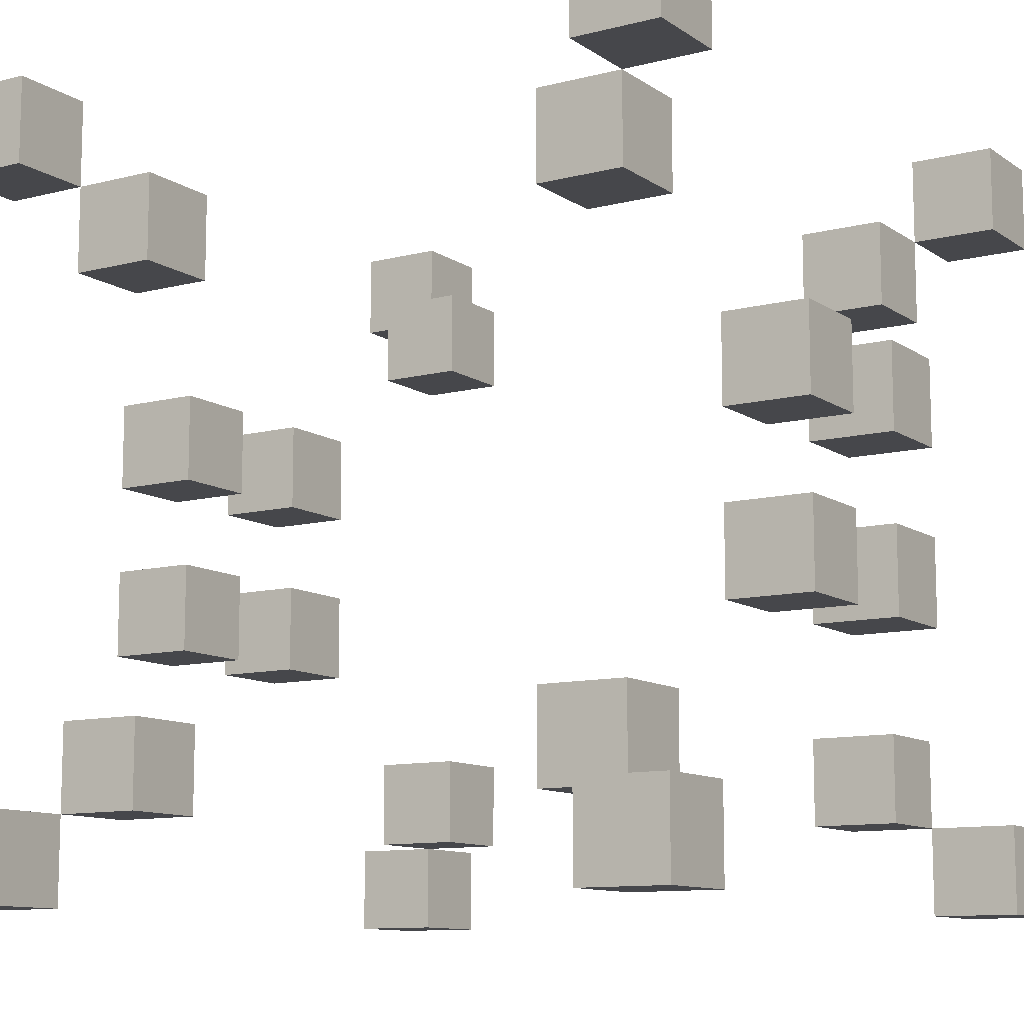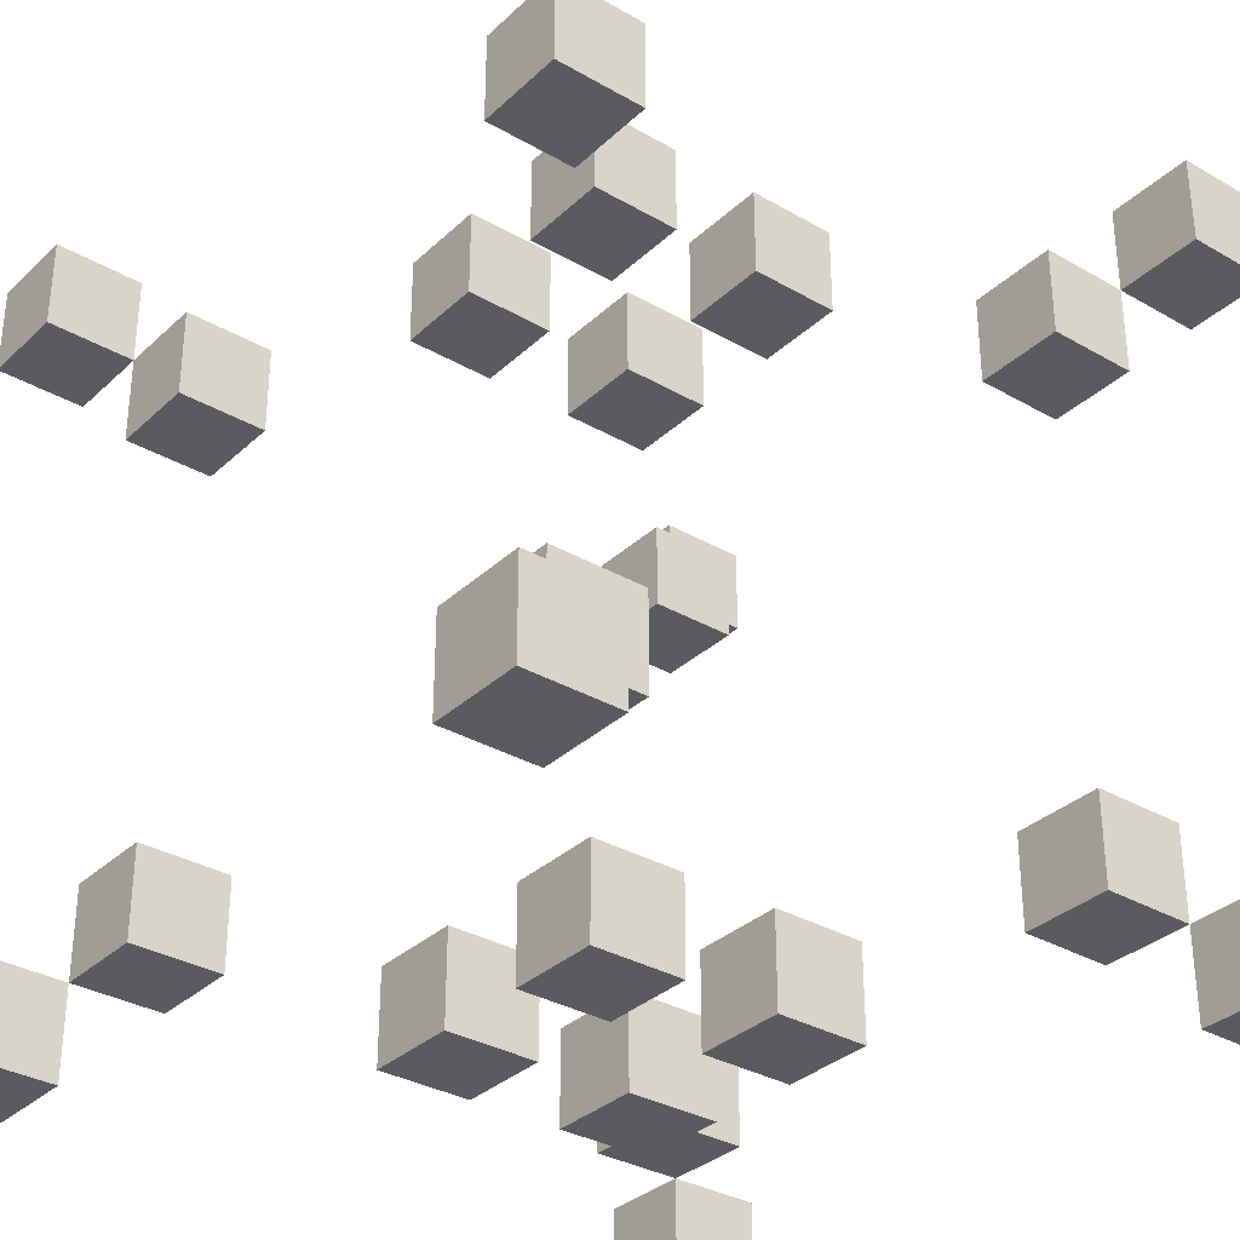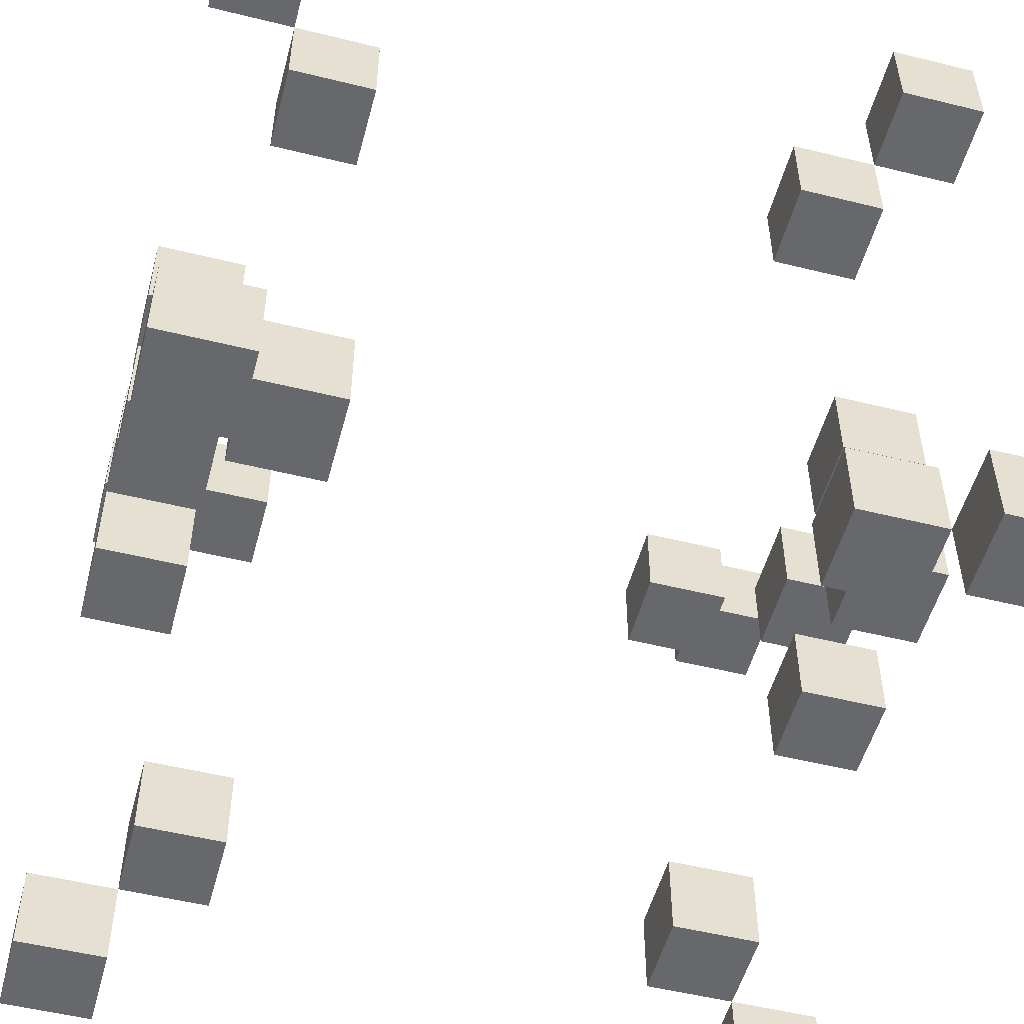
<metadata>
{"format":"obj","ext":"obj","renderer":"f3d","projection":"perspective","resolution":1024,"background":"white","views":[{"elev":-10.8,"azim":122.4,"up":"+Z"},{"elev":-33.1,"azim":51.5,"up":"+Y"},{"elev":-52.4,"azim":-104.9,"up":"+Z"}]}
</metadata>
<code>
o
v -0.4 -0.4 0.4
v -0.4 -0.4 0.3
v -0.4 -0.4 -0.4
v -0.4 -0.4 -0.5
v -0.4 -0.3 0.4
v -0.4 -0.3 0.3
v -0.4 -0.3 -0.4
v -0.4 -0.3 -0.5
v -0.4 0.4 0.4
v -0.4 0.4 0.3
v -0.4 0.4 -0.4
v -0.4 0.4 -0.5
v -0.4 0.5 0.4
v -0.4 0.5 0.3
v -0.4 0.5 -0.4
v -0.4 0.5 -0.5
v -0.3 -0.3 0.3
v -0.3 -0.3 0.2
v -0.3 -0.3 -0.3
v -0.3 -0.3 -0.4
v -0.3 -0.2 0.3
v -0.3 -0.2 0.2
v -0.3 -0.2 -0.3
v -0.3 -0.2 -0.4
v -0.3 0.3 0.3
v -0.3 0.3 0.2
v -0.3 0.3 -0.3
v -0.3 0.3 -0.4
v -0.3 0.4 0.3
v -0.3 0.4 0.2
v -0.3 0.4 -0.3
v -0.3 0.4 -0.4
v -0.1 -0.4 0.1
v -0.1 -0.4 0
v -0.1 -0.4 -0.1
v -0.1 -0.4 -0.2
v -0.1 -0.3 0.1
v -0.1 -0.3 0
v -0.1 -0.3 -0.1
v -0.1 -0.3 -0.2
v -0.1 0.4 0.1
v -0.1 0.4 0
v -0.1 0.4 -0.1
v -0.1 0.4 -0.2
v -0.1 0.5 0.1
v -0.1 0.5 0
v -0.1 0.5 -0.1
v -0.1 0.5 -0.2
v 0.1 -0.4 0.1
v 0.1 -0.4 0
v 0.1 -0.4 -0.1
v 0.1 -0.4 -0.2
v 0.1 -0.3 0.1
v 0.1 -0.3 0
v 0.1 -0.3 -0.1
v 0.1 -0.3 -0.2
v 0.1 0.4 0.1
v 0.1 0.4 0
v 0.1 0.4 -0.1
v 0.1 0.4 -0.2
v 0.1 0.5 0.1
v 0.1 0.5 0
v 0.1 0.5 -0.1
v 0.1 0.5 -0.2
v 0.3 -0.3 0.3
v 0.3 -0.3 0.2
v 0.3 -0.3 -0.3
v 0.3 -0.3 -0.4
v 0.3 -0.2 0.3
v 0.3 -0.2 0.2
v 0.3 -0.2 -0.3
v 0.3 -0.2 -0.4
v 0.3 0.3 0.3
v 0.3 0.3 0.2
v 0.3 0.3 -0.3
v 0.3 0.3 -0.4
v 0.3 0.4 0.3
v 0.3 0.4 0.2
v 0.3 0.4 -0.3
v 0.3 0.4 -0.4
v 0.4 -0.4 0.4
v 0.4 -0.4 0.3
v 0.4 -0.4 -0.4
v 0.4 -0.4 -0.5
v 0.4 -0.3 0.4
v 0.4 -0.3 0.3
v 0.4 -0.3 -0.4
v 0.4 -0.3 -0.5
v 0.4 0.4 0.4
v 0.4 0.4 0.3
v 0.4 0.4 -0.4
v 0.4 0.4 -0.5
v 0.4 0.5 0.4
v 0.4 0.5 0.3
v 0.4 0.5 -0.4
v 0.4 0.5 -0.5
v -0.3 -0.4 0.4
v -0.3 -0.4 0.3
v -0.3 -0.4 -0.4
v -0.3 -0.4 -0.5
v -0.3 -0.3 0.4
v -0.3 -0.3 0.3
v -0.3 -0.3 -0.4
v -0.3 -0.3 -0.5
v -0.3 0.4 0.4
v -0.3 0.4 0.3
v -0.3 0.4 -0.4
v -0.3 0.4 -0.5
v -0.3 0.5 0.4
v -0.3 0.5 0.3
v -0.3 0.5 -0.4
v -0.3 0.5 -0.5
v -0.2 -0.3 0.3
v -0.2 -0.3 0.2
v -0.2 -0.3 -0.3
v -0.2 -0.3 -0.4
v -0.2 -0.2 0.3
v -0.2 -0.2 0.2
v -0.2 -0.2 -0.3
v -0.2 -0.2 -0.4
v -0.2 0.3 0.3
v -0.2 0.3 0.2
v -0.2 0.3 -0.3
v -0.2 0.3 -0.4
v -0.2 0.4 0.3
v -0.2 0.4 0.2
v -0.2 0.4 -0.3
v -0.2 0.4 -0.4
v 0 -0.4 0.1
v 0 -0.4 0
v 0 -0.4 -0.1
v 0 -0.4 -0.2
v 0 -0.3 0.1
v 0 -0.3 0
v 0 -0.3 -0.1
v 0 -0.3 -0.2
v 0 0.4 0.1
v 0 0.4 0
v 0 0.4 -0.1
v 0 0.4 -0.2
v 0 0.5 0.1
v 0 0.5 0
v 0 0.5 -0.1
v 0 0.5 -0.2
v 0.2 -0.4 0.1
v 0.2 -0.4 0
v 0.2 -0.4 -0.1
v 0.2 -0.4 -0.2
v 0.2 -0.3 0.1
v 0.2 -0.3 0
v 0.2 -0.3 -0.1
v 0.2 -0.3 -0.2
v 0.2 0.4 0.1
v 0.2 0.4 0
v 0.2 0.4 -0.1
v 0.2 0.4 -0.2
v 0.2 0.5 0.1
v 0.2 0.5 0
v 0.2 0.5 -0.1
v 0.2 0.5 -0.2
v 0.4 -0.3 0.3
v 0.4 -0.3 0.2
v 0.4 -0.3 -0.3
v 0.4 -0.3 -0.4
v 0.4 -0.2 0.3
v 0.4 -0.2 0.2
v 0.4 -0.2 -0.3
v 0.4 -0.2 -0.4
v 0.4 0.3 0.3
v 0.4 0.3 0.2
v 0.4 0.3 -0.3
v 0.4 0.3 -0.4
v 0.4 0.4 0.3
v 0.4 0.4 0.2
v 0.4 0.4 -0.3
v 0.4 0.4 -0.4
v 0.5 -0.4 0.4
v 0.5 -0.4 0.3
v 0.5 -0.4 -0.4
v 0.5 -0.4 -0.5
v 0.5 -0.3 0.4
v 0.5 -0.3 0.3
v 0.5 -0.3 -0.4
v 0.5 -0.3 -0.5
v 0.5 0.4 0.4
v 0.5 0.4 0.3
v 0.5 0.4 -0.4
v 0.5 0.4 -0.5
v 0.5 0.5 0.4
v 0.5 0.5 0.3
v 0.5 0.5 -0.4
v 0.5 0.5 -0.5
v -0.4 -0.4 0.4
v -0.4 -0.3 0.4
v -0.4 0.4 0.4
v -0.4 0.5 0.4
v -0.3 -0.4 0.4
v -0.3 -0.3 0.4
v -0.3 0.4 0.4
v -0.3 0.5 0.4
v 0.4 -0.4 0.4
v 0.4 -0.3 0.4
v 0.4 0.4 0.4
v 0.4 0.5 0.4
v 0.5 -0.4 0.4
v 0.5 -0.3 0.4
v 0.5 0.4 0.4
v 0.5 0.5 0.4
v -0.3 -0.3 0.3
v -0.3 -0.2 0.3
v -0.3 0.3 0.3
v -0.3 0.4 0.3
v -0.2 -0.3 0.3
v -0.2 -0.2 0.3
v -0.2 0.3 0.3
v -0.2 0.4 0.3
v 0.3 -0.3 0.3
v 0.3 -0.2 0.3
v 0.3 0.3 0.3
v 0.3 0.4 0.3
v 0.4 -0.3 0.3
v 0.4 -0.2 0.3
v 0.4 0.3 0.3
v 0.4 0.4 0.3
v -0.1 -0.4 0.1
v -0.1 -0.3 0.1
v -0.1 0.4 0.1
v -0.1 0.5 0.1
v 0 -0.4 0.1
v 0 -0.3 0.1
v 0 0.4 0.1
v 0 0.5 0.1
v 0.1 -0.4 0.1
v 0.1 -0.3 0.1
v 0.1 0.4 0.1
v 0.1 0.5 0.1
v 0.2 -0.4 0.1
v 0.2 -0.3 0.1
v 0.2 0.4 0.1
v 0.2 0.5 0.1
v -0.1 -0.4 -0.1
v -0.1 -0.3 -0.1
v -0.1 0.4 -0.1
v -0.1 0.5 -0.1
v 0 -0.4 -0.1
v 0 -0.3 -0.1
v 0 0.4 -0.1
v 0 0.5 -0.1
v 0.1 -0.4 -0.1
v 0.1 -0.3 -0.1
v 0.1 0.4 -0.1
v 0.1 0.5 -0.1
v 0.2 -0.4 -0.1
v 0.2 -0.3 -0.1
v 0.2 0.4 -0.1
v 0.2 0.5 -0.1
v -0.3 -0.3 -0.3
v -0.3 -0.2 -0.3
v -0.3 0.3 -0.3
v -0.3 0.4 -0.3
v -0.2 -0.3 -0.3
v -0.2 -0.2 -0.3
v -0.2 0.3 -0.3
v -0.2 0.4 -0.3
v 0.3 -0.3 -0.3
v 0.3 -0.2 -0.3
v 0.3 0.3 -0.3
v 0.3 0.4 -0.3
v 0.4 -0.3 -0.3
v 0.4 -0.2 -0.3
v 0.4 0.3 -0.3
v 0.4 0.4 -0.3
v -0.4 -0.4 -0.4
v -0.4 -0.3 -0.4
v -0.4 0.4 -0.4
v -0.4 0.5 -0.4
v -0.3 -0.4 -0.4
v -0.3 -0.3 -0.4
v -0.3 0.4 -0.4
v -0.3 0.5 -0.4
v 0.4 -0.4 -0.4
v 0.4 -0.3 -0.4
v 0.4 0.4 -0.4
v 0.4 0.5 -0.4
v 0.5 -0.4 -0.4
v 0.5 -0.3 -0.4
v 0.5 0.4 -0.4
v 0.5 0.5 -0.4
v -0.4 -0.4 0.3
v -0.4 -0.3 0.3
v -0.4 0.4 0.3
v -0.4 0.5 0.3
v -0.3 -0.4 0.3
v -0.3 -0.3 0.3
v -0.3 0.4 0.3
v -0.3 0.5 0.3
v 0.4 -0.4 0.3
v 0.4 -0.3 0.3
v 0.4 0.4 0.3
v 0.4 0.5 0.3
v 0.5 -0.4 0.3
v 0.5 -0.3 0.3
v 0.5 0.4 0.3
v 0.5 0.5 0.3
v -0.3 -0.3 0.2
v -0.3 -0.2 0.2
v -0.3 0.3 0.2
v -0.3 0.4 0.2
v -0.2 -0.3 0.2
v -0.2 -0.2 0.2
v -0.2 0.3 0.2
v -0.2 0.4 0.2
v 0.3 -0.3 0.2
v 0.3 -0.2 0.2
v 0.3 0.3 0.2
v 0.3 0.4 0.2
v 0.4 -0.3 0.2
v 0.4 -0.2 0.2
v 0.4 0.3 0.2
v 0.4 0.4 0.2
v -0.1 -0.4 0
v -0.1 -0.3 0
v -0.1 0.4 0
v -0.1 0.5 0
v 0 -0.4 0
v 0 -0.3 0
v 0 0.4 0
v 0 0.5 0
v 0.1 -0.4 0
v 0.1 -0.3 0
v 0.1 0.4 0
v 0.1 0.5 0
v 0.2 -0.4 0
v 0.2 -0.3 0
v 0.2 0.4 0
v 0.2 0.5 0
v -0.1 -0.4 -0.2
v -0.1 -0.3 -0.2
v -0.1 0.4 -0.2
v -0.1 0.5 -0.2
v 0 -0.4 -0.2
v 0 -0.3 -0.2
v 0 0.4 -0.2
v 0 0.5 -0.2
v 0.1 -0.4 -0.2
v 0.1 -0.3 -0.2
v 0.1 0.4 -0.2
v 0.1 0.5 -0.2
v 0.2 -0.4 -0.2
v 0.2 -0.3 -0.2
v 0.2 0.4 -0.2
v 0.2 0.5 -0.2
v -0.3 -0.3 -0.4
v -0.3 -0.2 -0.4
v -0.3 0.3 -0.4
v -0.3 0.4 -0.4
v -0.2 -0.3 -0.4
v -0.2 -0.2 -0.4
v -0.2 0.3 -0.4
v -0.2 0.4 -0.4
v 0.3 -0.3 -0.4
v 0.3 -0.2 -0.4
v 0.3 0.3 -0.4
v 0.3 0.4 -0.4
v 0.4 -0.3 -0.4
v 0.4 -0.2 -0.4
v 0.4 0.3 -0.4
v 0.4 0.4 -0.4
v -0.4 -0.4 -0.5
v -0.4 -0.3 -0.5
v -0.4 0.4 -0.5
v -0.4 0.5 -0.5
v -0.3 -0.4 -0.5
v -0.3 -0.3 -0.5
v -0.3 0.4 -0.5
v -0.3 0.5 -0.5
v 0.4 -0.4 -0.5
v 0.4 -0.3 -0.5
v 0.4 0.4 -0.5
v 0.4 0.5 -0.5
v 0.5 -0.4 -0.5
v 0.5 -0.3 -0.5
v 0.5 0.4 -0.5
v 0.5 0.5 -0.5
v -0.4 -0.4 0.4
v -0.3 -0.4 0.4
v 0.4 -0.4 0.4
v 0.5 -0.4 0.4
v -0.4 -0.4 0.3
v -0.3 -0.4 0.3
v 0.4 -0.4 0.3
v 0.5 -0.4 0.3
v -0.1 -0.4 0.1
v 0 -0.4 0.1
v 0.1 -0.4 0.1
v 0.2 -0.4 0.1
v -0.1 -0.4 0
v 0 -0.4 0
v 0.1 -0.4 0
v 0.2 -0.4 0
v -0.1 -0.4 -0.1
v 0 -0.4 -0.1
v 0.1 -0.4 -0.1
v 0.2 -0.4 -0.1
v -0.1 -0.4 -0.2
v 0 -0.4 -0.2
v 0.1 -0.4 -0.2
v 0.2 -0.4 -0.2
v -0.4 -0.4 -0.4
v -0.3 -0.4 -0.4
v 0.4 -0.4 -0.4
v 0.5 -0.4 -0.4
v -0.4 -0.4 -0.5
v -0.3 -0.4 -0.5
v 0.4 -0.4 -0.5
v 0.5 -0.4 -0.5
v -0.3 -0.3 0.3
v -0.2 -0.3 0.3
v 0.3 -0.3 0.3
v 0.4 -0.3 0.3
v -0.3 -0.3 0.2
v -0.2 -0.3 0.2
v 0.3 -0.3 0.2
v 0.4 -0.3 0.2
v -0.3 -0.3 -0.3
v -0.2 -0.3 -0.3
v 0.3 -0.3 -0.3
v 0.4 -0.3 -0.3
v -0.3 -0.3 -0.4
v -0.2 -0.3 -0.4
v 0.3 -0.3 -0.4
v 0.4 -0.3 -0.4
v -0.3 0.3 0.3
v -0.2 0.3 0.3
v 0.3 0.3 0.3
v 0.4 0.3 0.3
v -0.3 0.3 0.2
v -0.2 0.3 0.2
v 0.3 0.3 0.2
v 0.4 0.3 0.2
v -0.3 0.3 -0.3
v -0.2 0.3 -0.3
v 0.3 0.3 -0.3
v 0.4 0.3 -0.3
v -0.3 0.3 -0.4
v -0.2 0.3 -0.4
v 0.3 0.3 -0.4
v 0.4 0.3 -0.4
v -0.4 0.4 0.4
v -0.3 0.4 0.4
v 0.4 0.4 0.4
v 0.5 0.4 0.4
v -0.4 0.4 0.3
v -0.3 0.4 0.3
v 0.4 0.4 0.3
v 0.5 0.4 0.3
v -0.1 0.4 0.1
v 0 0.4 0.1
v 0.1 0.4 0.1
v 0.2 0.4 0.1
v -0.1 0.4 0
v 0 0.4 0
v 0.1 0.4 0
v 0.2 0.4 0
v -0.1 0.4 -0.1
v 0 0.4 -0.1
v 0.1 0.4 -0.1
v 0.2 0.4 -0.1
v -0.1 0.4 -0.2
v 0 0.4 -0.2
v 0.1 0.4 -0.2
v 0.2 0.4 -0.2
v -0.4 0.4 -0.4
v -0.3 0.4 -0.4
v 0.4 0.4 -0.4
v 0.5 0.4 -0.4
v -0.4 0.4 -0.5
v -0.3 0.4 -0.5
v 0.4 0.4 -0.5
v 0.5 0.4 -0.5
v -0.4 -0.3 0.4
v -0.3 -0.3 0.4
v 0.4 -0.3 0.4
v 0.5 -0.3 0.4
v -0.4 -0.3 0.3
v -0.3 -0.3 0.3
v 0.4 -0.3 0.3
v 0.5 -0.3 0.3
v -0.1 -0.3 0.1
v 0 -0.3 0.1
v 0.1 -0.3 0.1
v 0.2 -0.3 0.1
v -0.1 -0.3 0
v 0 -0.3 0
v 0.1 -0.3 0
v 0.2 -0.3 0
v -0.1 -0.3 -0.1
v 0 -0.3 -0.1
v 0.1 -0.3 -0.1
v 0.2 -0.3 -0.1
v -0.1 -0.3 -0.2
v 0 -0.3 -0.2
v 0.1 -0.3 -0.2
v 0.2 -0.3 -0.2
v -0.4 -0.3 -0.4
v -0.3 -0.3 -0.4
v 0.4 -0.3 -0.4
v 0.5 -0.3 -0.4
v -0.4 -0.3 -0.5
v -0.3 -0.3 -0.5
v 0.4 -0.3 -0.5
v 0.5 -0.3 -0.5
v -0.3 -0.2 0.3
v -0.2 -0.2 0.3
v 0.3 -0.2 0.3
v 0.4 -0.2 0.3
v -0.3 -0.2 0.2
v -0.2 -0.2 0.2
v 0.3 -0.2 0.2
v 0.4 -0.2 0.2
v -0.3 -0.2 -0.3
v -0.2 -0.2 -0.3
v 0.3 -0.2 -0.3
v 0.4 -0.2 -0.3
v -0.3 -0.2 -0.4
v -0.2 -0.2 -0.4
v 0.3 -0.2 -0.4
v 0.4 -0.2 -0.4
v -0.3 0.4 0.3
v -0.2 0.4 0.3
v 0.3 0.4 0.3
v 0.4 0.4 0.3
v -0.3 0.4 0.2
v -0.2 0.4 0.2
v 0.3 0.4 0.2
v 0.4 0.4 0.2
v -0.3 0.4 -0.3
v -0.2 0.4 -0.3
v 0.3 0.4 -0.3
v 0.4 0.4 -0.3
v -0.3 0.4 -0.4
v -0.2 0.4 -0.4
v 0.3 0.4 -0.4
v 0.4 0.4 -0.4
v -0.4 0.5 0.4
v -0.3 0.5 0.4
v 0.4 0.5 0.4
v 0.5 0.5 0.4
v -0.4 0.5 0.3
v -0.3 0.5 0.3
v 0.4 0.5 0.3
v 0.5 0.5 0.3
v -0.1 0.5 0.1
v 0 0.5 0.1
v 0.1 0.5 0.1
v 0.2 0.5 0.1
v -0.1 0.5 0
v 0 0.5 0
v 0.1 0.5 0
v 0.2 0.5 0
v -0.1 0.5 -0.1
v 0 0.5 -0.1
v 0.1 0.5 -0.1
v 0.2 0.5 -0.1
v -0.1 0.5 -0.2
v 0 0.5 -0.2
v 0.1 0.5 -0.2
v 0.2 0.5 -0.2
v -0.4 0.5 -0.4
v -0.3 0.5 -0.4
v 0.4 0.5 -0.4
v 0.5 0.5 -0.4
v -0.4 0.5 -0.5
v -0.3 0.5 -0.5
v 0.4 0.5 -0.5
v 0.5 0.5 -0.5
f 5 2 1
f 6 2 5
f 7 4 3
f 8 4 7
f 13 10 9
f 14 10 13
f 15 12 11
f 16 12 15
f 21 18 17
f 22 18 21
f 23 20 19
f 24 20 23
f 29 26 25
f 30 26 29
f 31 28 27
f 32 28 31
f 37 34 33
f 38 34 37
f 39 36 35
f 40 36 39
f 45 42 41
f 46 42 45
f 47 44 43
f 48 44 47
f 53 50 49
f 54 50 53
f 55 52 51
f 56 52 55
f 61 58 57
f 62 58 61
f 63 60 59
f 64 60 63
f 69 66 65
f 70 66 69
f 71 68 67
f 72 68 71
f 77 74 73
f 78 74 77
f 79 76 75
f 80 76 79
f 85 82 81
f 86 82 85
f 87 84 83
f 88 84 87
f 93 90 89
f 94 90 93
f 95 92 91
f 96 92 95
f 97 98 101
f 101 98 102
f 99 100 103
f 103 100 104
f 105 106 109
f 109 106 110
f 107 108 111
f 111 108 112
f 113 114 117
f 117 114 118
f 115 116 119
f 119 116 120
f 121 122 125
f 125 122 126
f 123 124 127
f 127 124 128
f 129 130 133
f 133 130 134
f 131 132 135
f 135 132 136
f 137 138 141
f 141 138 142
f 139 140 143
f 143 140 144
f 145 146 149
f 149 146 150
f 147 148 151
f 151 148 152
f 153 154 157
f 157 154 158
f 155 156 159
f 159 156 160
f 161 162 165
f 165 162 166
f 163 164 167
f 167 164 168
f 169 170 173
f 173 170 174
f 171 172 175
f 175 172 176
f 177 178 181
f 181 178 182
f 179 180 183
f 183 180 184
f 185 186 189
f 189 186 190
f 187 188 191
f 191 188 192
f 197 194 193
f 198 194 197
f 199 196 195
f 200 196 199
f 205 202 201
f 206 202 205
f 207 204 203
f 208 204 207
f 213 210 209
f 214 210 213
f 215 212 211
f 216 212 215
f 221 218 217
f 222 218 221
f 223 220 219
f 224 220 223
f 229 226 225
f 230 226 229
f 231 228 227
f 232 228 231
f 237 234 233
f 238 234 237
f 239 236 235
f 240 236 239
f 245 242 241
f 246 242 245
f 247 244 243
f 248 244 247
f 253 250 249
f 254 250 253
f 255 252 251
f 256 252 255
f 261 258 257
f 262 258 261
f 263 260 259
f 264 260 263
f 269 266 265
f 270 266 269
f 271 268 267
f 272 268 271
f 277 274 273
f 278 274 277
f 279 276 275
f 280 276 279
f 285 282 281
f 286 282 285
f 287 284 283
f 288 284 287
f 289 290 293
f 293 290 294
f 291 292 295
f 295 292 296
f 297 298 301
f 301 298 302
f 299 300 303
f 303 300 304
f 305 306 309
f 309 306 310
f 307 308 311
f 311 308 312
f 313 314 317
f 317 314 318
f 315 316 319
f 319 316 320
f 321 322 325
f 325 322 326
f 323 324 327
f 327 324 328
f 329 330 333
f 333 330 334
f 331 332 335
f 335 332 336
f 337 338 341
f 341 338 342
f 339 340 343
f 343 340 344
f 345 346 349
f 349 346 350
f 347 348 351
f 351 348 352
f 353 354 357
f 357 354 358
f 355 356 359
f 359 356 360
f 361 362 365
f 365 362 366
f 363 364 367
f 367 364 368
f 369 370 373
f 373 370 374
f 371 372 375
f 375 372 376
f 377 378 381
f 381 378 382
f 379 380 383
f 383 380 384
f 389 386 385
f 390 386 389
f 391 388 387
f 392 388 391
f 397 394 393
f 398 394 397
f 399 396 395
f 400 396 399
f 405 402 401
f 406 402 405
f 407 404 403
f 408 404 407
f 413 410 409
f 414 410 413
f 415 412 411
f 416 412 415
f 421 418 417
f 422 418 421
f 423 420 419
f 424 420 423
f 429 426 425
f 430 426 429
f 431 428 427
f 432 428 431
f 437 434 433
f 438 434 437
f 439 436 435
f 440 436 439
f 445 442 441
f 446 442 445
f 447 444 443
f 448 444 447
f 453 450 449
f 454 450 453
f 455 452 451
f 456 452 455
f 461 458 457
f 462 458 461
f 463 460 459
f 464 460 463
f 469 466 465
f 470 466 469
f 471 468 467
f 472 468 471
f 477 474 473
f 478 474 477
f 479 476 475
f 480 476 479
f 481 482 485
f 485 482 486
f 483 484 487
f 487 484 488
f 489 490 493
f 493 490 494
f 491 492 495
f 495 492 496
f 497 498 501
f 501 498 502
f 499 500 503
f 503 500 504
f 505 506 509
f 509 506 510
f 507 508 511
f 511 508 512
f 513 514 517
f 517 514 518
f 515 516 519
f 519 516 520
f 521 522 525
f 525 522 526
f 523 524 527
f 527 524 528
f 529 530 533
f 533 530 534
f 531 532 535
f 535 532 536
f 537 538 541
f 541 538 542
f 539 540 543
f 543 540 544
f 545 546 549
f 549 546 550
f 547 548 551
f 551 548 552
f 553 554 557
f 557 554 558
f 555 556 559
f 559 556 560
f 561 562 565
f 565 562 566
f 563 564 567
f 567 564 568
f 569 570 573
f 573 570 574
f 571 572 575
f 575 572 576

</code>
